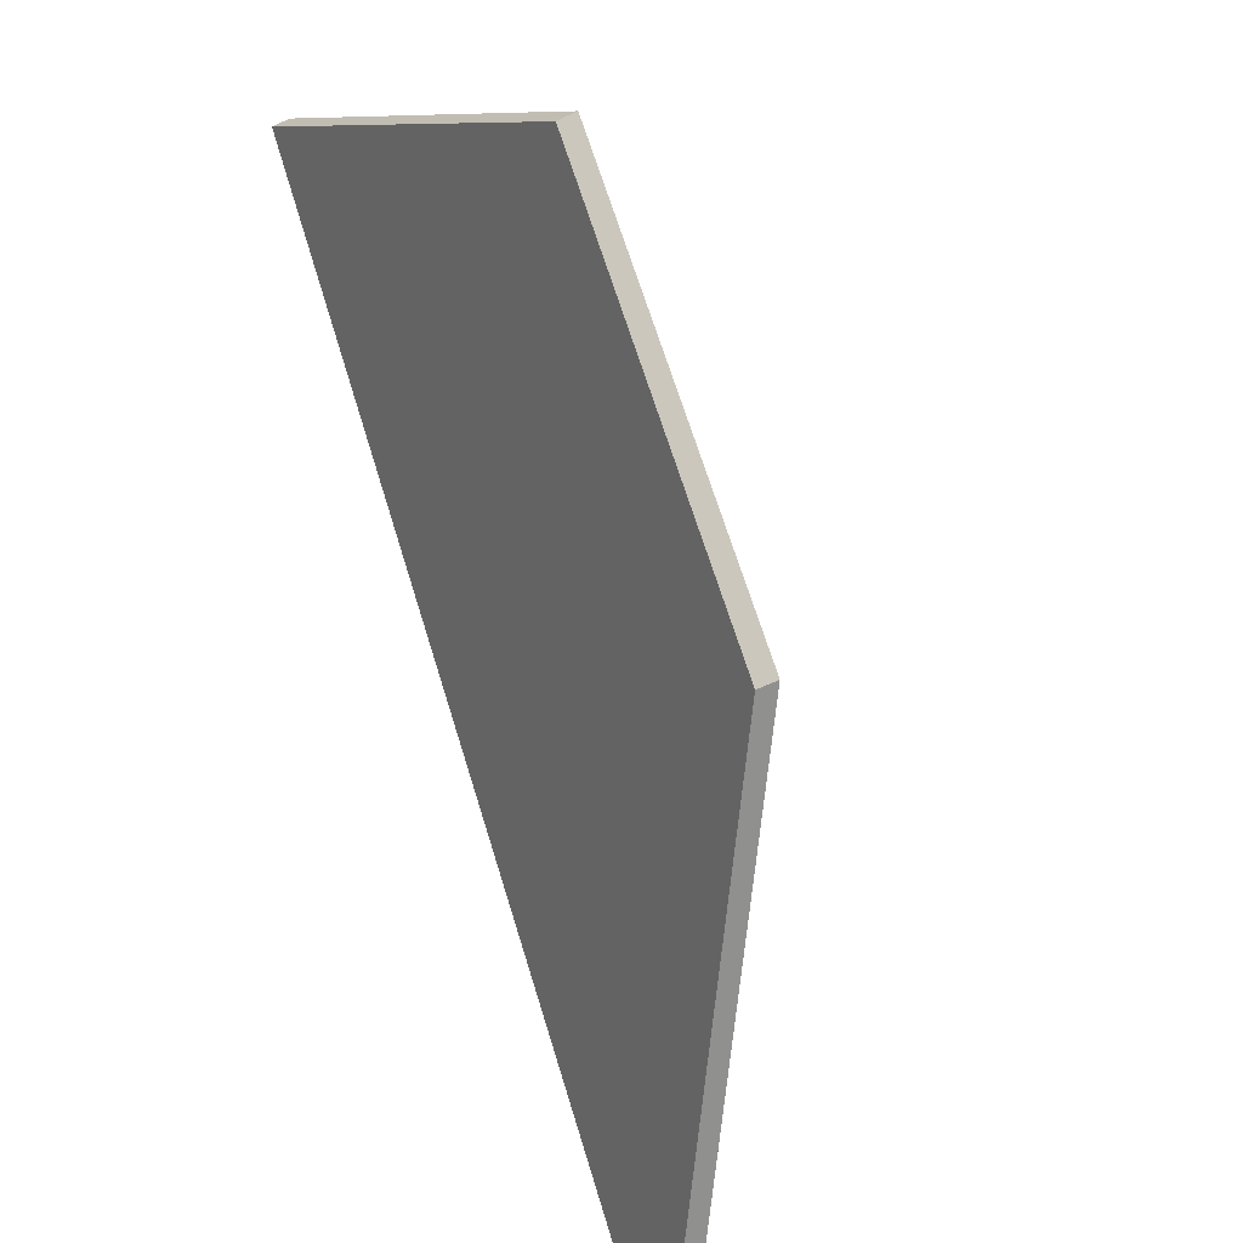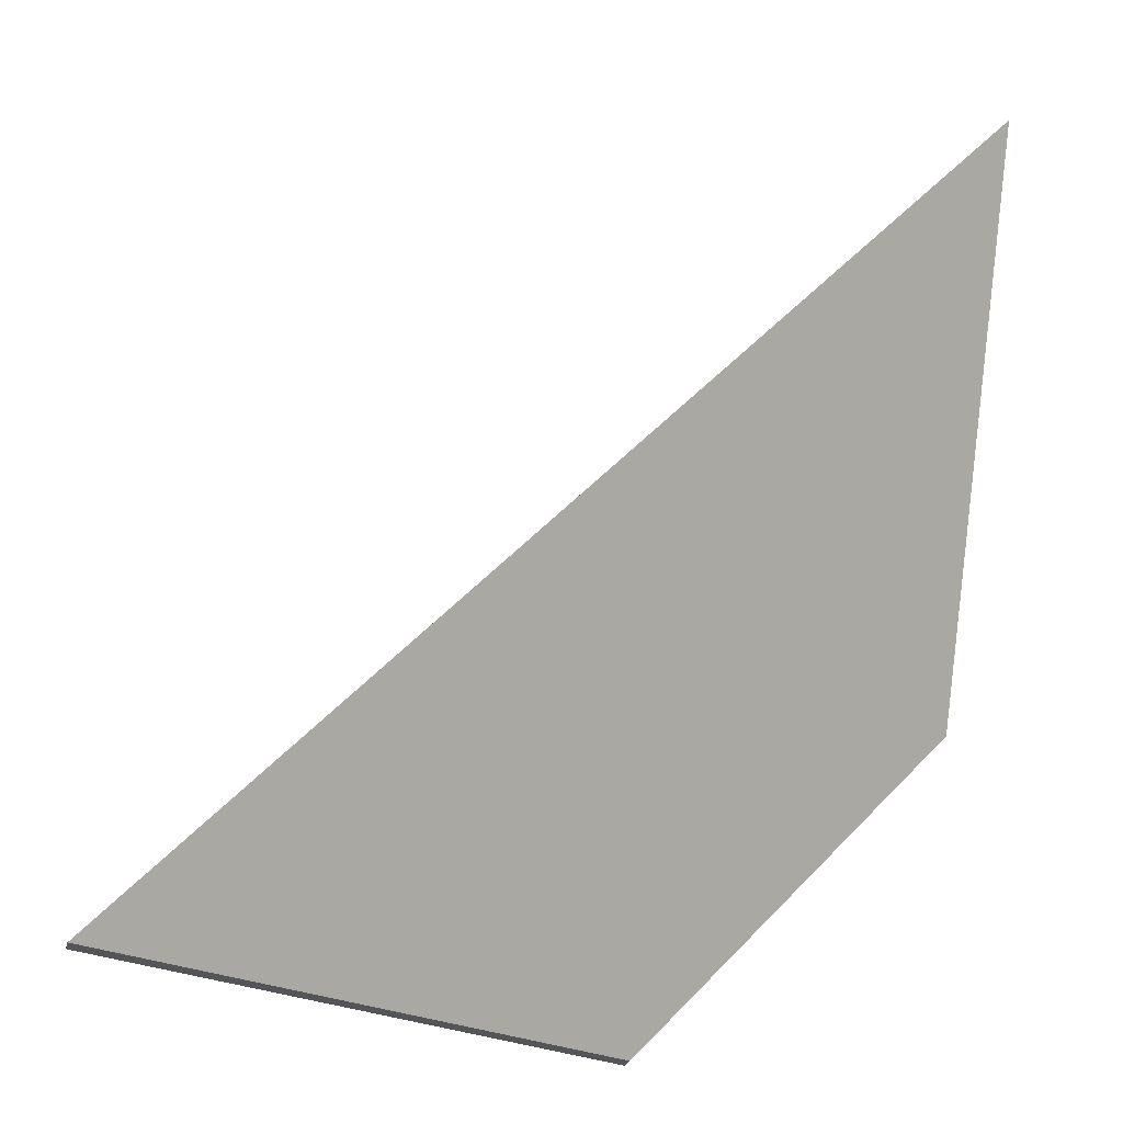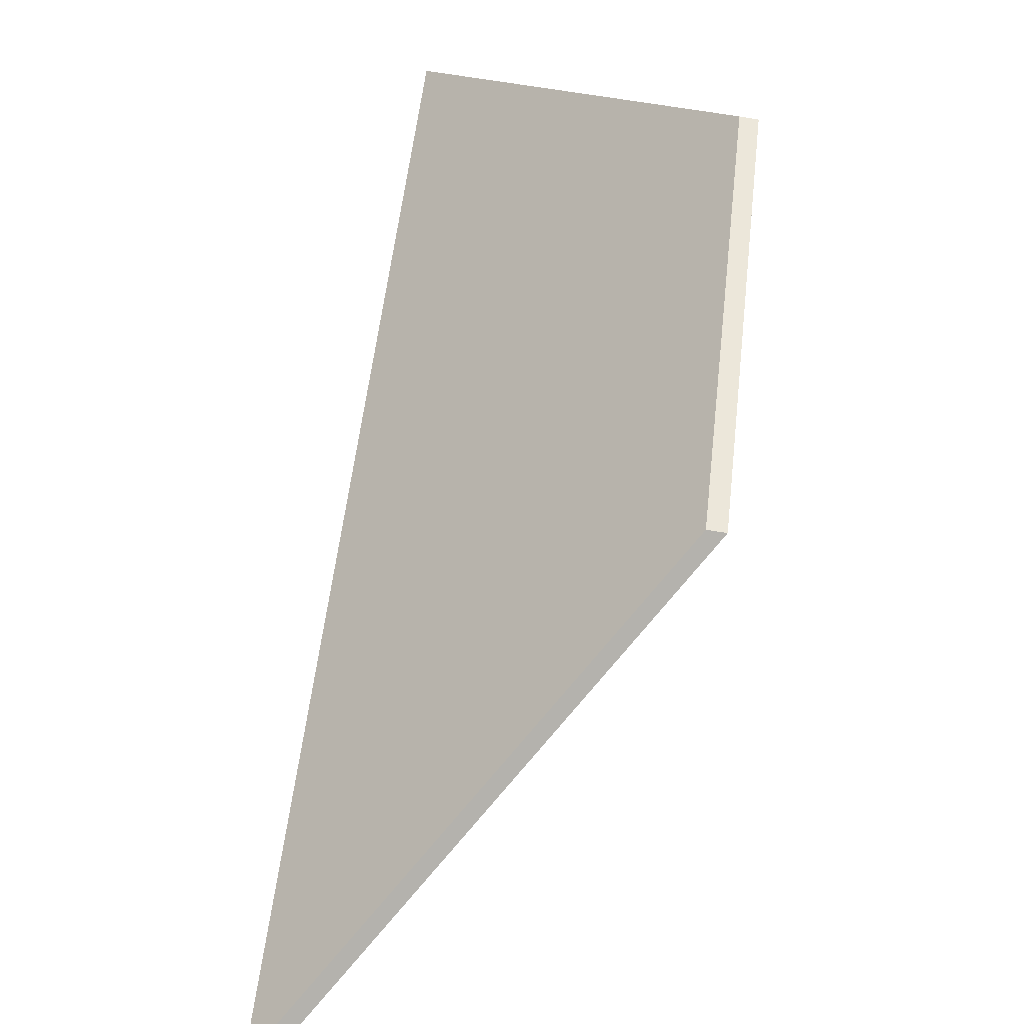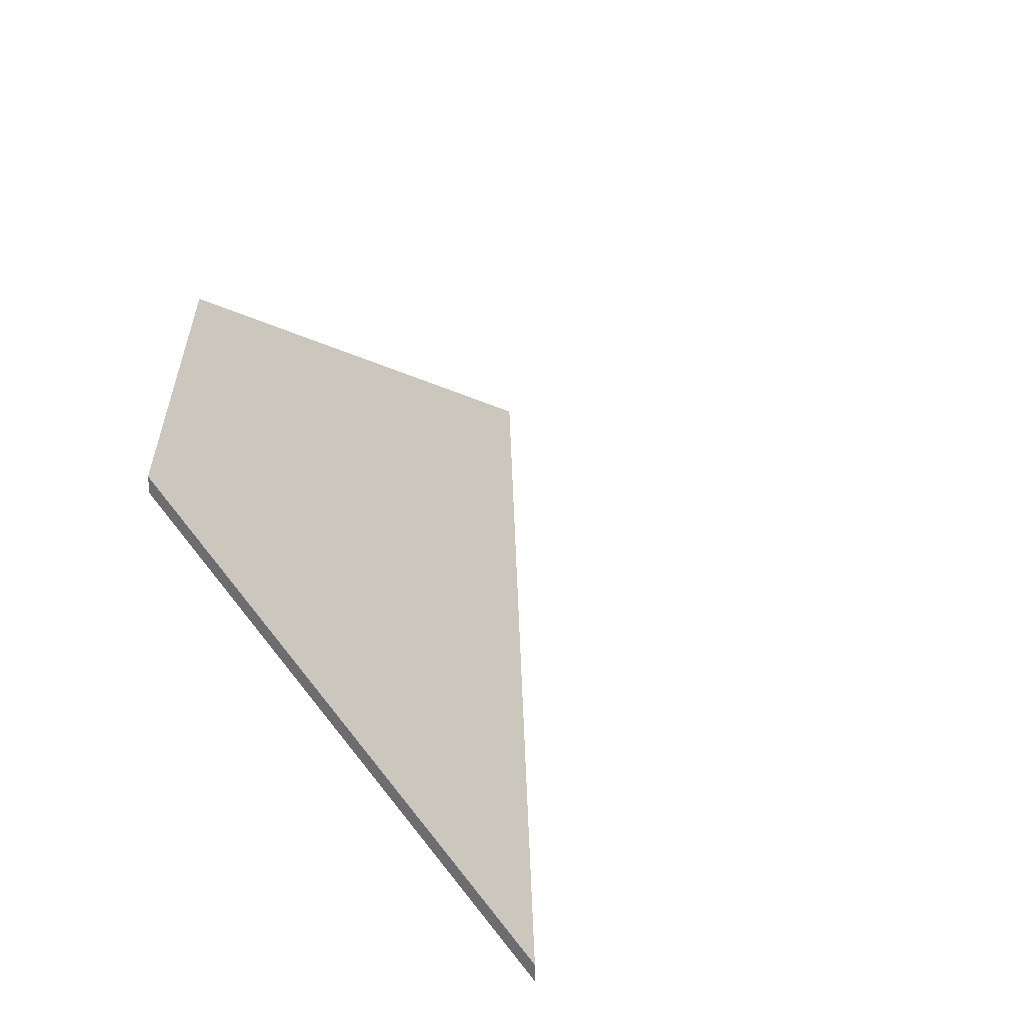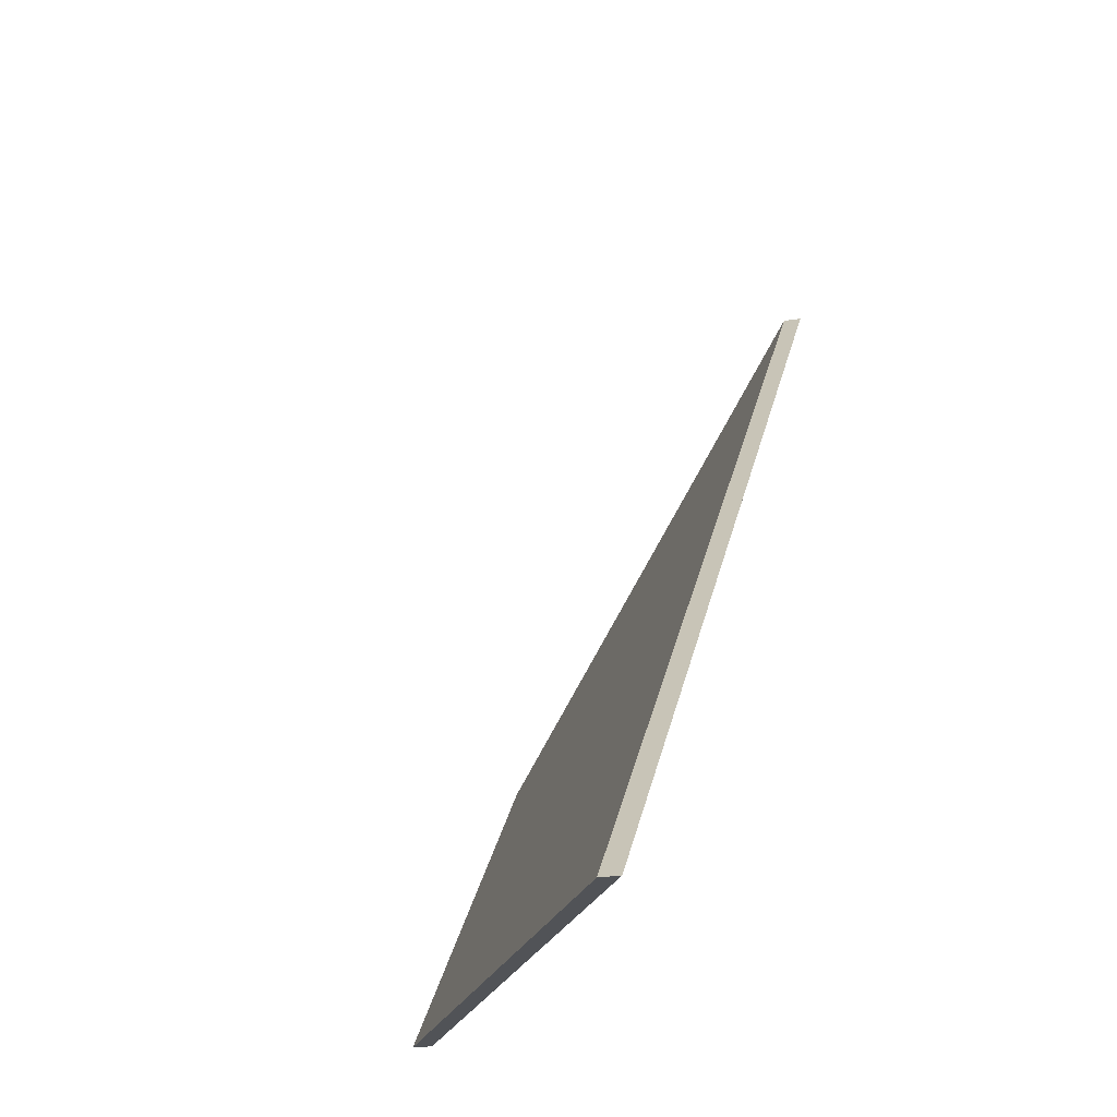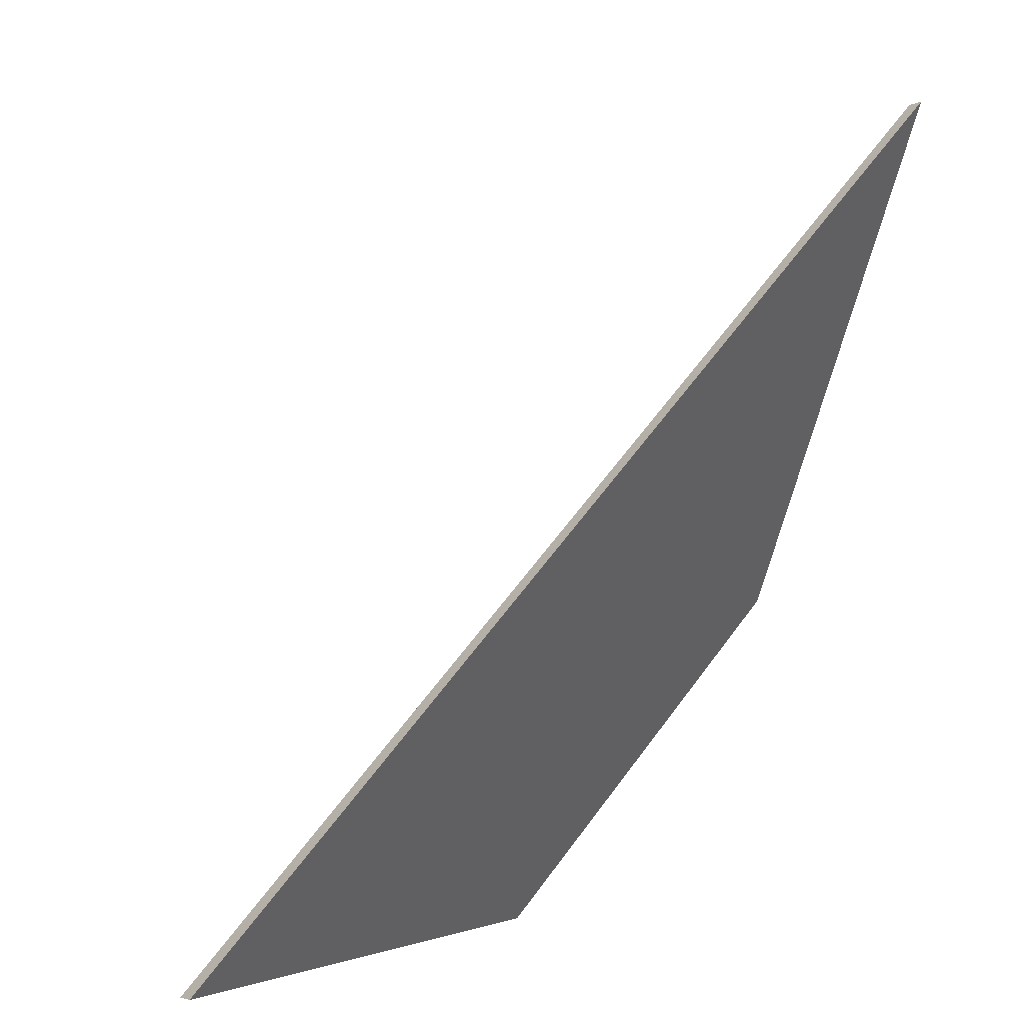
<metadata>
{"format":"obj","ext":"obj","renderer":"f3d","projection":"perspective","resolution":1024,"background":"white","views":[{"elev":-64.3,"azim":115.2,"up":"+Z"},{"elev":-24.4,"azim":-13.5,"up":"+Z"},{"elev":-78.1,"azim":80.7,"up":"+Z"},{"elev":27.1,"azim":-137.6,"up":"+Y"},{"elev":-23.2,"azim":-74.4,"up":"+Z"},{"elev":-3.7,"azim":-32.3,"up":"+Z"}]}
</metadata>
<code>
v 2.308 -0.1358 -4.131
v 2.418 -0.1358 -4.016
v 2.421 -0.09447 -4.084
v 2.377 -0.0945 -4.13
v 2.308 -0.1382 -4.131
v 2.377 -0.09693 -4.13
v 2.421 -0.0969 -4.084
v 2.418 -0.1382 -4.016
v 2.377 -0.09693 -4.13
v 2.308 -0.1382 -4.131
v 2.308 -0.1358 -4.131
v 2.377 -0.0945 -4.13
v 2.421 -0.0969 -4.084
v 2.377 -0.09693 -4.13
v 2.377 -0.0945 -4.13
v 2.421 -0.09447 -4.084
v 2.418 -0.1382 -4.016
v 2.421 -0.0969 -4.084
v 2.421 -0.09447 -4.084
v 2.418 -0.1358 -4.016
v 2.308 -0.1382 -4.131
v 2.418 -0.1382 -4.016
v 2.418 -0.1358 -4.016
v 2.308 -0.1358 -4.131
f 1 2 3
f 1 3 4
f 5 6 7
f 5 7 8
f 9 10 11
f 9 11 12
f 13 14 15
f 13 15 16
f 17 18 19
f 17 19 20
f 21 22 23
f 21 23 24

</code>
